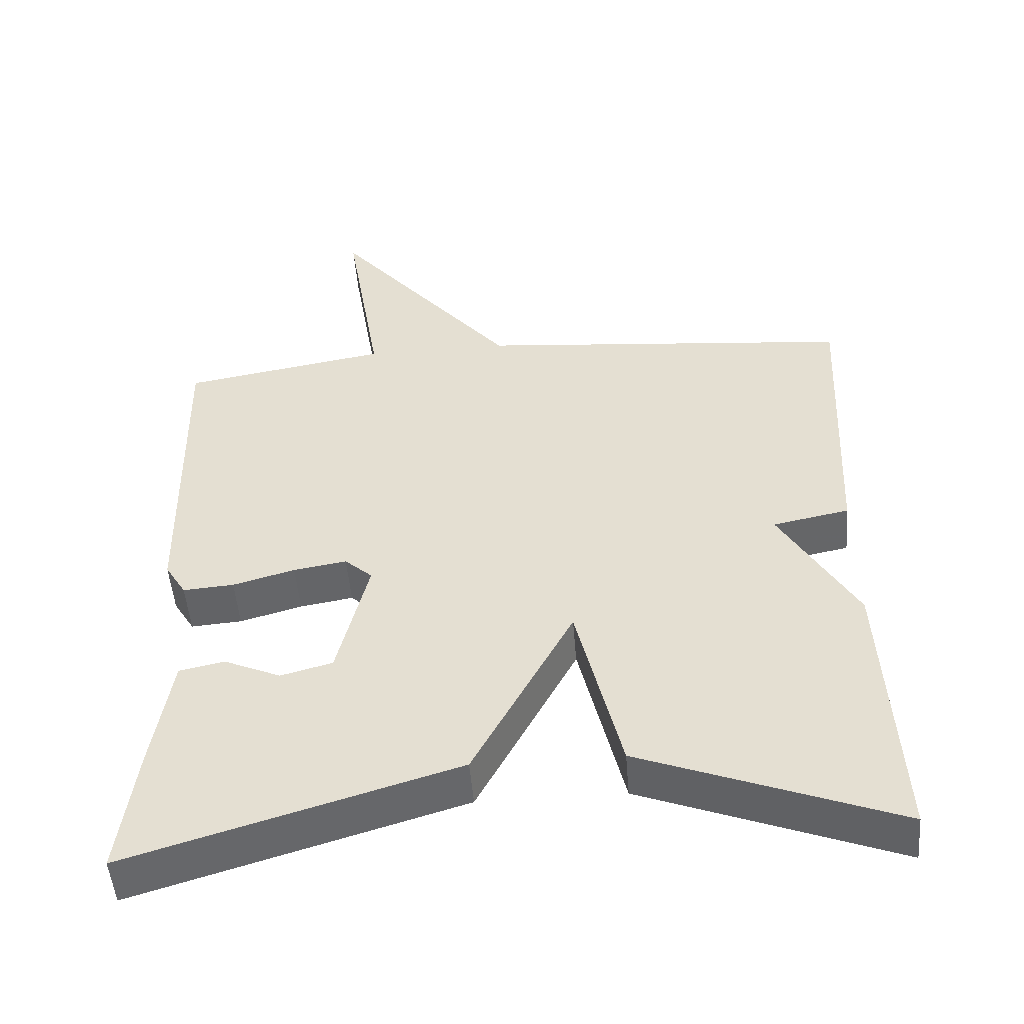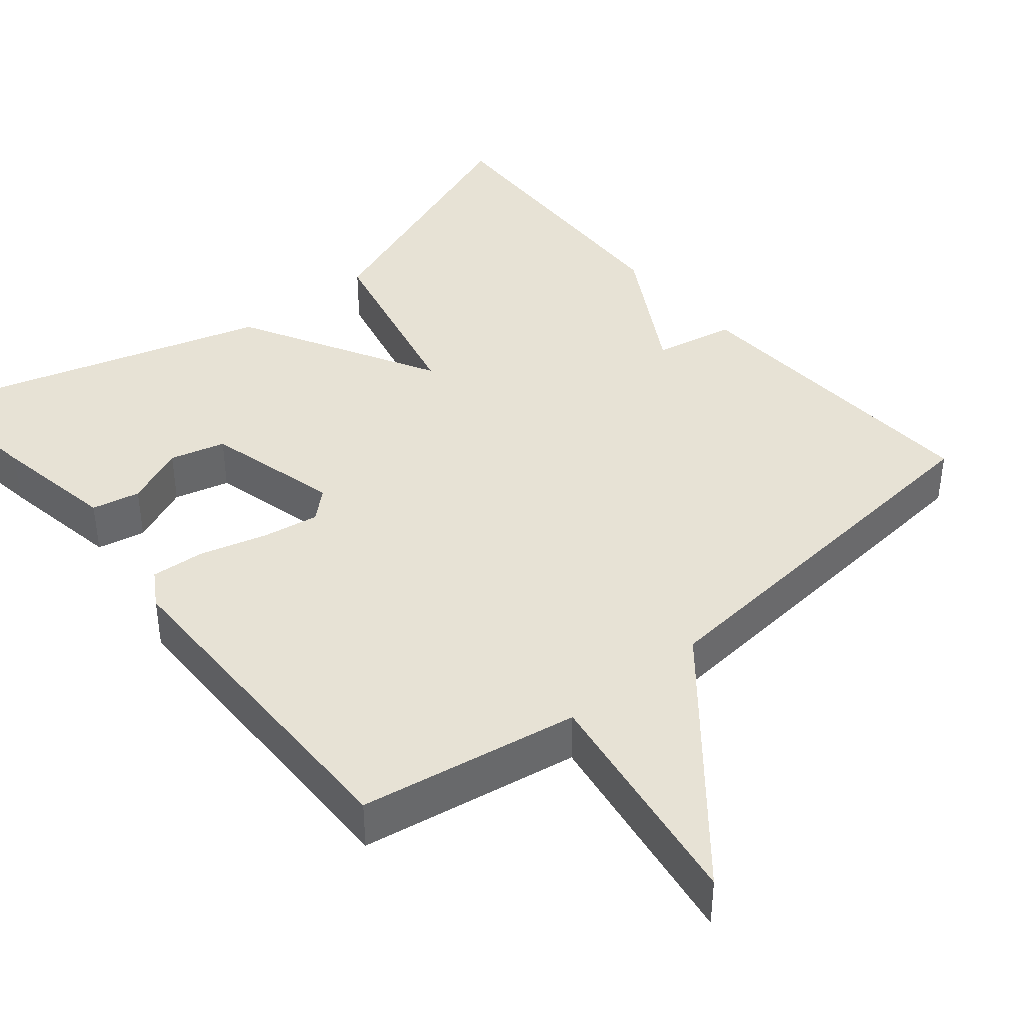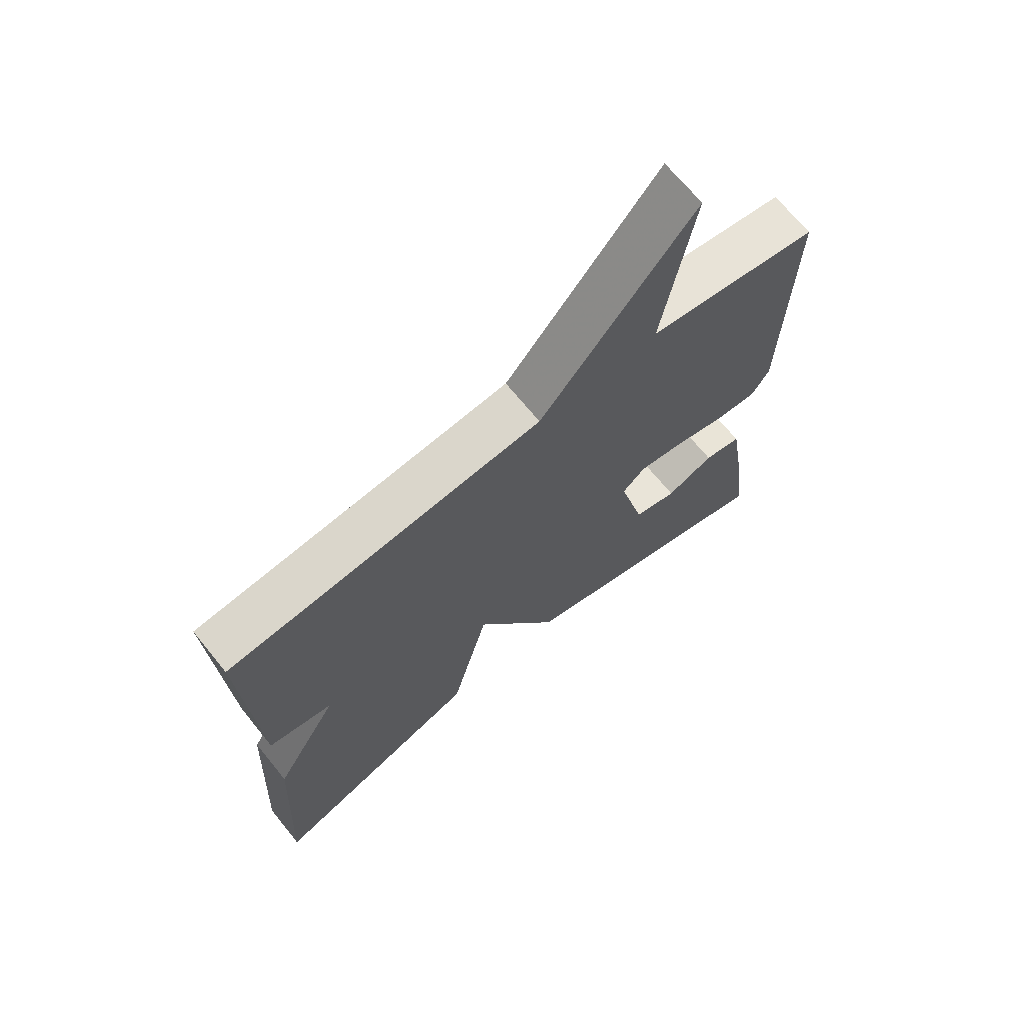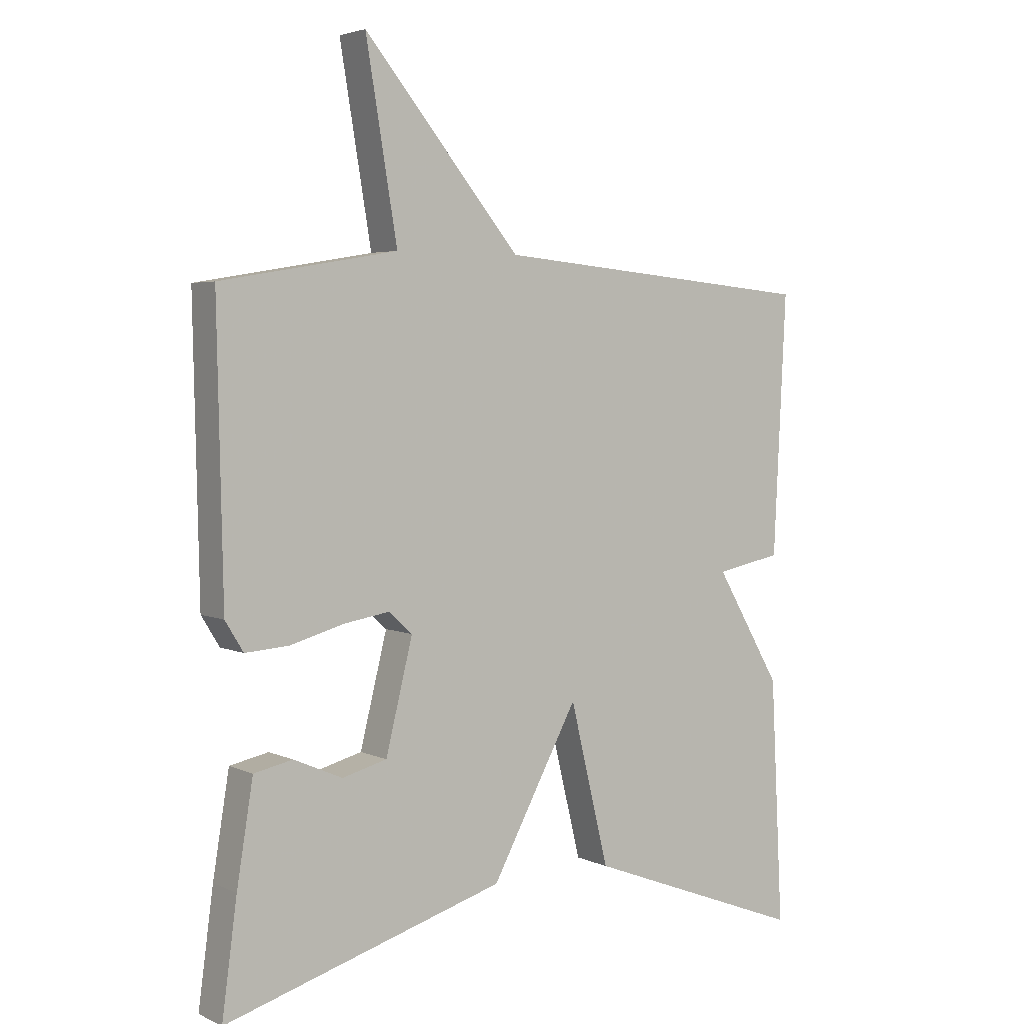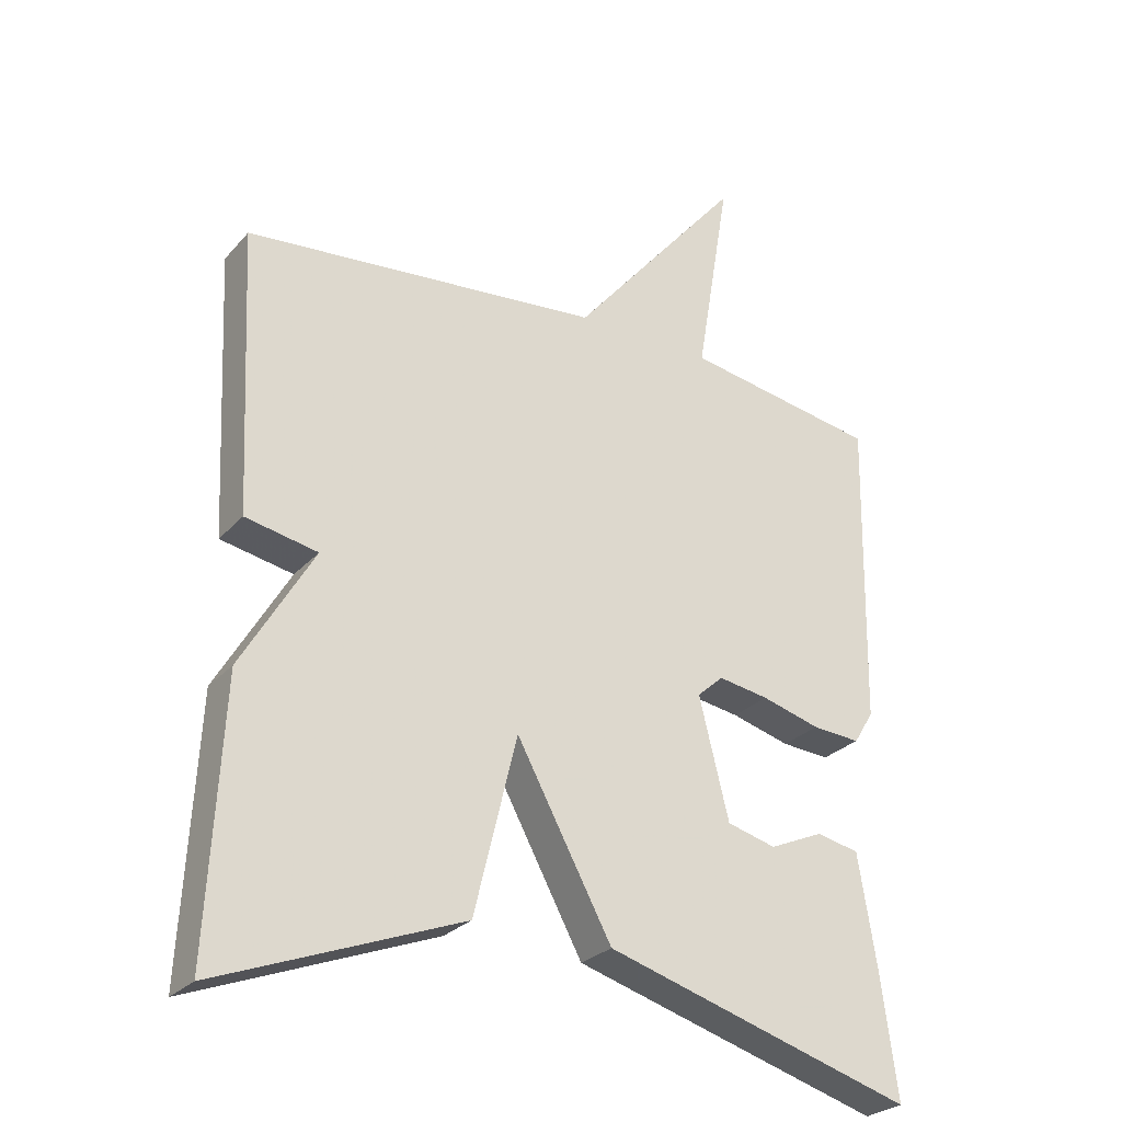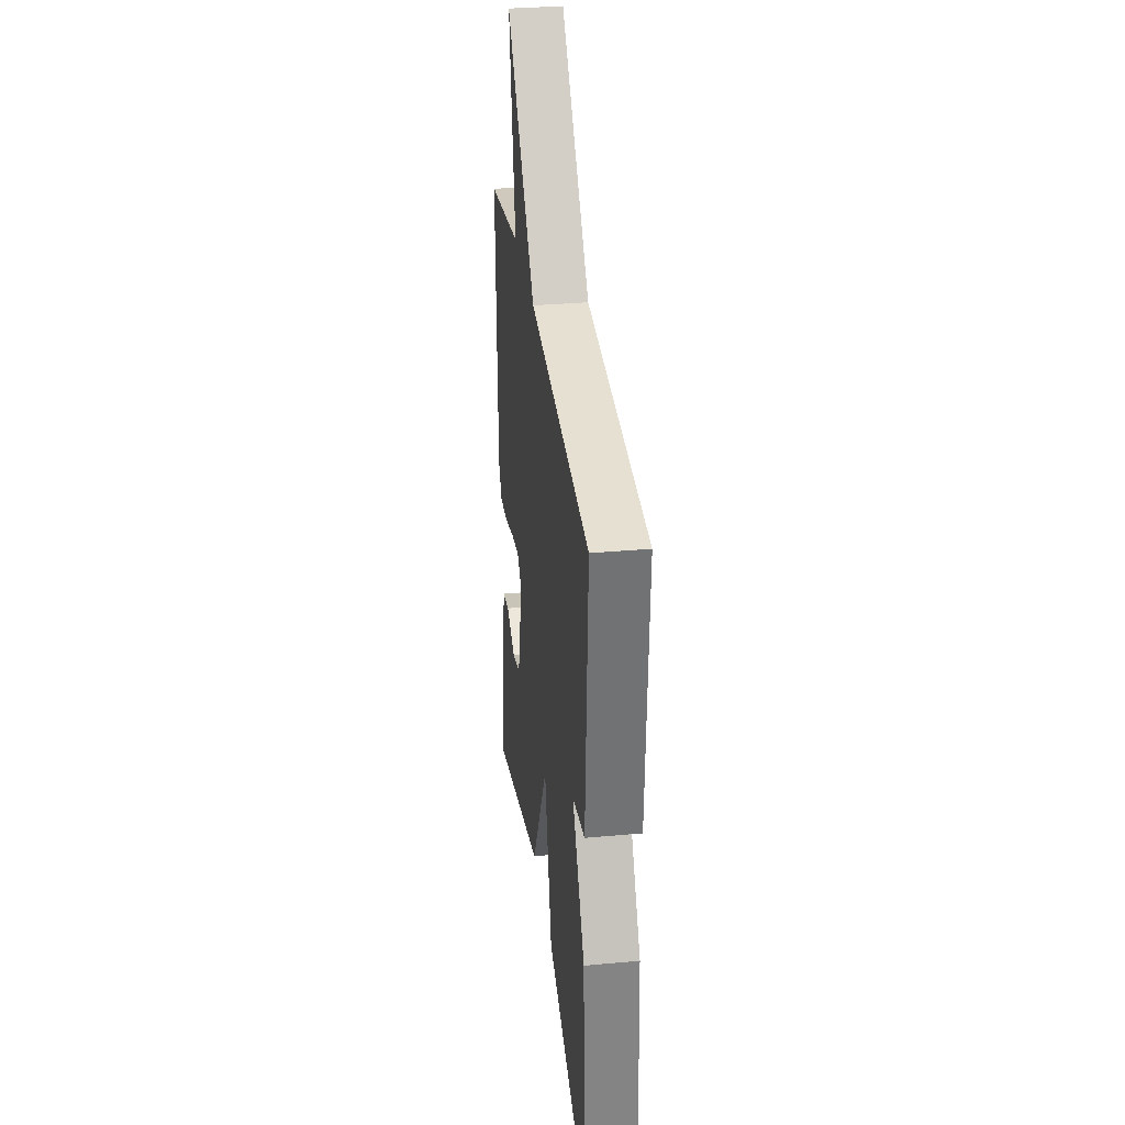
<metadata>
{"format":"obj","ext":"obj","renderer":"f3d","projection":"perspective","resolution":1024,"background":"white","views":[{"elev":-50.3,"azim":4.6,"up":"+Z"},{"elev":40.2,"azim":-40.0,"up":"+Y"},{"elev":69.1,"azim":140.8,"up":"+Z"},{"elev":3.9,"azim":-34.7,"up":"+Z"},{"elev":-27.2,"azim":147.9,"up":"+Z"},{"elev":32.1,"azim":82.7,"up":"+Z"}]}
</metadata>
<code>
v -0.5 0.07 -0.5
v -0.476 0.07 -0.321
v -0.45 0.07 -0.161
v -0.388 0.07 -0.148
v -0.31 0.07 -0.182
v -0.239 0.07 -0.163
v -0.196 0.07 0.011
v -0.234 0.07 0.045
v -0.307 0.07 0.033
v -0.392 0.07 0.009
v -0.462 0.07 0.004
v -0.491 0.07 0.051
v -0.5 0.07 0.5
v -0.218 0.07 0.548
v -0.268 0.07 0.848
v -0.018 0.07 0.548
v 0.5 0.07 0.5
v 0.48 0.07 0.089
v 0.375 0.07 0.068
v 0.48 0.07 -0.111
v 0.5 0.07 -0.5
v 0.148 0.07 -0.366
v 0.086 0.07 -0.11
v -0.052 0.07 -0.366
v -0.5 0 -0.5
v -0.476 0 -0.321
v -0.45 0 -0.161
v -0.388 0 -0.148
v -0.31 0 -0.182
v -0.239 0 -0.163
v -0.196 0 0.011
v -0.234 0 0.045
v -0.307 0 0.033
v -0.392 0 0.009
v -0.462 0 0.004
v -0.491 0 0.051
v -0.5 0 0.5
v -0.218 0 0.548
v -0.268 0 0.848
v -0.018 0 0.548
v 0.5 0 0.5
v 0.48 0 0.089
v 0.375 0 0.068
v 0.48 0 -0.111
v 0.5 0 -0.5
v 0.148 0 -0.366
v 0.086 0 -0.11
v -0.052 0 -0.366
f 23 24 1 2
f 21 22 23
f 20 21 23
f 19 20 23
f 19 23 2
f 16 17 18 19
f 14 15 16 19
f 12 13 14
f 11 12 14
f 10 11 14
f 9 10 14
f 8 9 14
f 7 8 14 19
f 6 7 19
f 2 3 4 5
f 2 5 6
f 2 6 19
f 26 25 48 47
f 47 46 45
f 47 45 44
f 47 44 43
f 26 47 43
f 43 42 41 40
f 43 40 39 38
f 38 37 36
f 38 36 35
f 38 35 34
f 38 34 33
f 38 33 32
f 43 38 32 31
f 43 31 30
f 29 28 27 26
f 30 29 26
f 43 30 26
f 1 25 26 2
f 2 26 27 3
f 3 27 28 4
f 4 28 29 5
f 5 29 30 6
f 6 30 31 7
f 7 31 32 8
f 8 32 33 9
f 9 33 34 10
f 10 34 35 11
f 11 35 36 12
f 12 36 37 13
f 13 37 38 14
f 14 38 39 15
f 15 39 40 16
f 16 40 41 17
f 17 41 42 18
f 18 42 43 19
f 19 43 44 20
f 20 44 45 21
f 21 45 46 22
f 22 46 47 23
f 23 47 48 24
f 24 48 25 1

</code>
